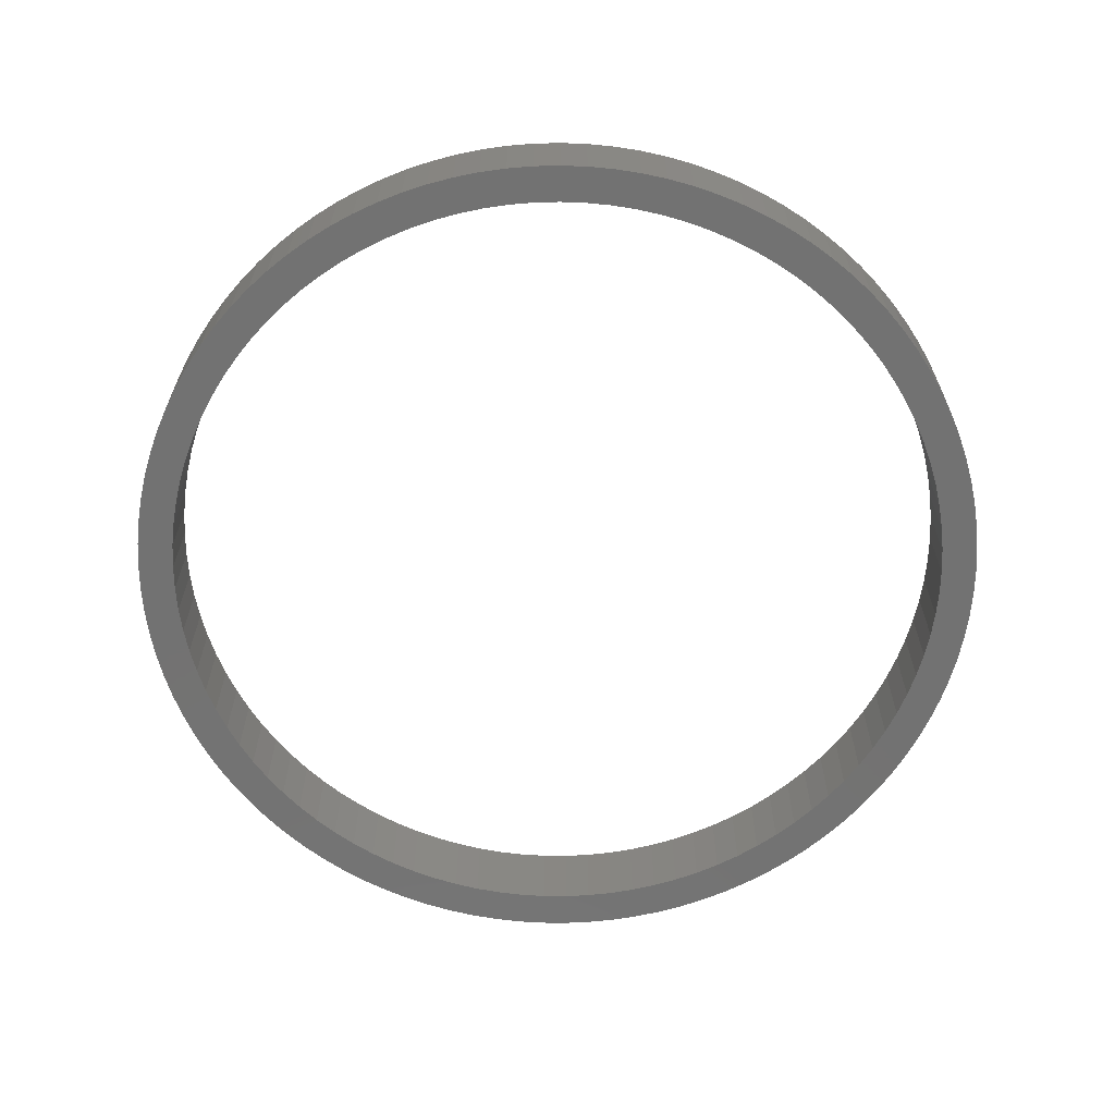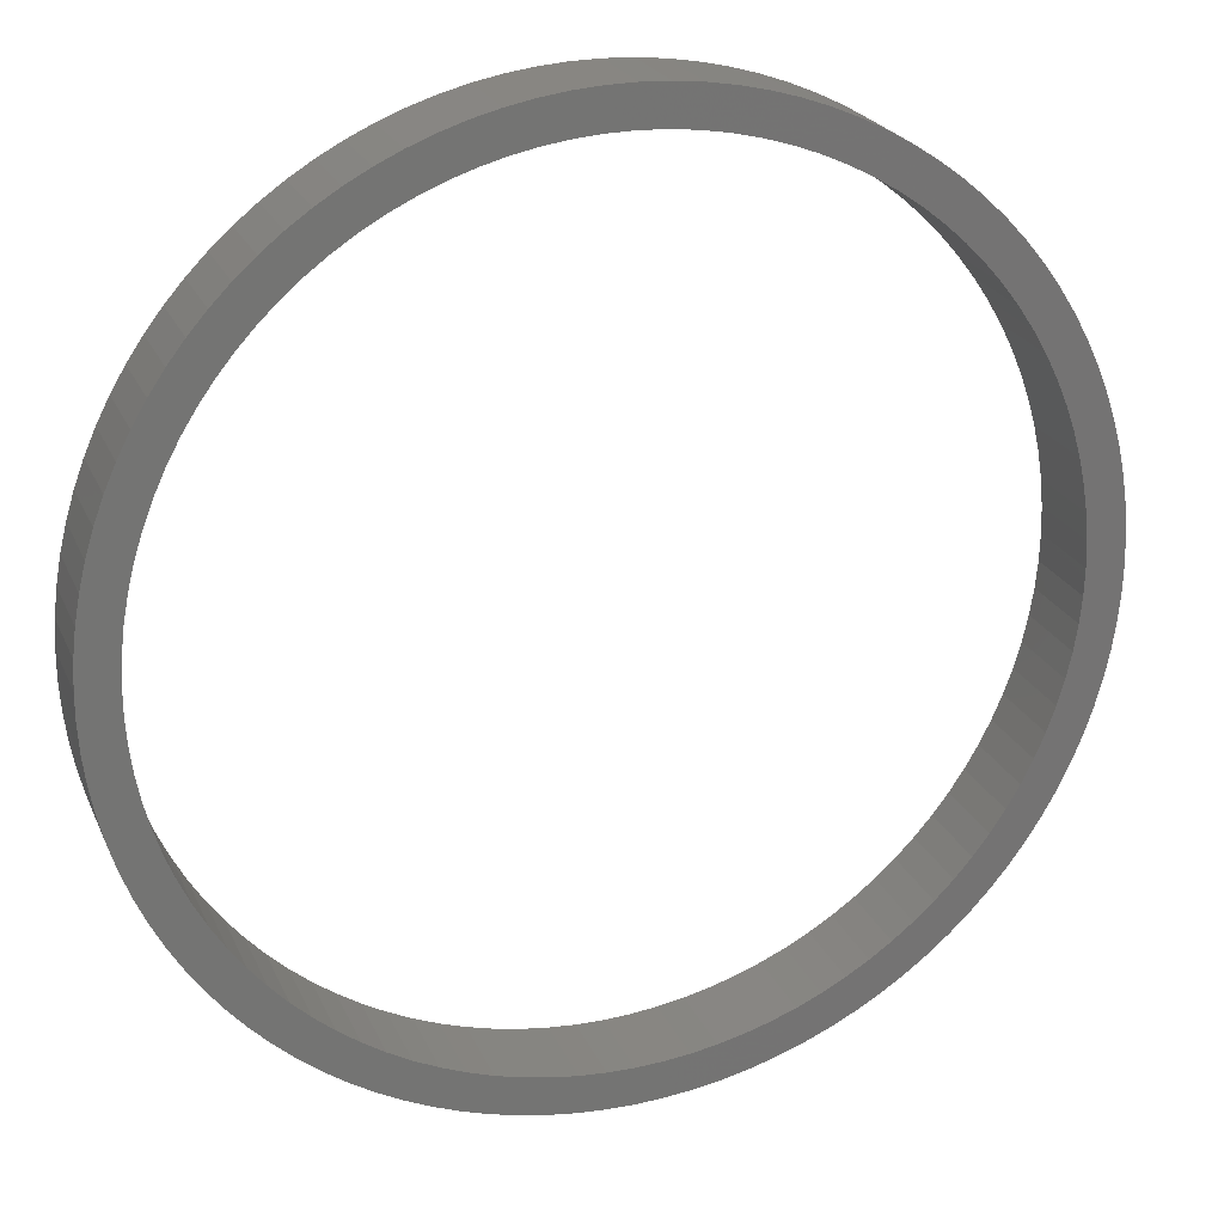
<metadata>
{"format":"stl","ext":"stl","renderer":"f3d","projection":"perspective","resolution":1024,"background":"white","views":[{"elev":-64.5,"azim":-90.4,"up":"+Z"},{"elev":23.1,"azim":160.9,"up":"+Y"}]}
</metadata>
<code>
# stl→obj: 412 verts, 824 faces
v -8.656 -0.5392 1.779
v -8.656 -0.5392 0
v -8.673 -1.062e-15 1.779
v -8.673 -1.062e-15 0
v -8.656 0.5392 1.779
v -8.656 0.5392 0
v -8.606 1.076 1.779
v -8.606 1.076 0
v -8.523 1.609 1.779
v -8.523 1.609 0
v -8.406 2.136 1.779
v -8.406 2.136 0
v -8.257 2.654 1.779
v -8.257 2.654 0
v -8.076 3.163 1.779
v -8.076 3.163 0
v -7.864 3.659 1.779
v -7.864 3.659 0
v -7.621 4.14 1.779
v -7.621 4.14 0
v -7.349 4.606 1.779
v -7.349 4.606 0
v -7.048 5.054 1.779
v -7.048 5.054 0
v -6.72 5.483 1.779
v -6.72 5.483 0
v -6.367 5.89 1.779
v -6.367 5.89 0
v -5.988 6.274 1.779
v -5.988 6.274 0
v -5.587 6.634 1.779
v -5.587 6.634 0
v -5.163 6.969 1.779
v -5.163 6.969 0
v -4.72 7.276 1.779
v -4.72 7.276 0
v -4.258 7.556 1.779
v -4.258 7.556 0
v -3.781 7.806 1.779
v -3.781 7.806 0
v -3.288 8.026 1.779
v -3.288 8.026 0
v -2.783 8.215 1.779
v -2.783 8.215 0
v -2.266 8.372 1.779
v -2.266 8.372 0
v -1.742 8.497 1.779
v -1.742 8.497 0
v -1.21 8.588 1.779
v -1.21 8.588 0
v -0.6738 8.647 1.779
v -0.6738 8.647 0
v -0.1349 8.672 1.779
v -0.1349 8.672 0
v 0.4045 8.664 1.779
v 0.4045 8.664 0
v 0.9424 8.622 1.779
v 0.9424 8.622 0
v 1.477 8.547 1.779
v 1.477 8.547 0
v 2.005 8.438 1.779
v 2.005 8.438 0
v 2.526 8.297 1.779
v 2.526 8.297 0
v 3.037 8.124 1.779
v 3.037 8.124 0
v 3.536 7.92 1.779
v 3.536 7.92 0
v 4.021 7.685 1.779
v 4.021 7.685 0
v 4.491 7.42 1.779
v 4.491 7.42 0
v 4.944 7.126 1.779
v 4.944 7.126 0
v 5.377 6.805 1.779
v 5.377 6.805 0
v 5.79 6.457 1.779
v 5.79 6.457 0
v 6.18 6.085 1.779
v 6.18 6.085 0
v 6.547 5.689 1.779
v 6.547 5.689 0
v 6.888 5.271 1.779
v 6.888 5.271 0
v 7.202 4.833 1.779
v 7.202 4.833 0
v 7.489 4.375 1.779
v 7.489 4.375 0
v 7.746 3.901 1.779
v 7.746 3.901 0
v 7.974 3.412 1.779
v 7.974 3.412 0
v 8.17 2.91 1.779
v 8.17 2.91 0
v 8.336 2.396 1.779
v 8.336 2.396 0
v 8.468 1.874 1.779
v 8.468 1.874 0
v 8.569 1.343 1.779
v 8.569 1.343 0
v 8.635 0.8082 1.779
v 8.635 0.8082 0
v 8.669 0.2697 1.779
v 8.669 0.2697 0
v 8.669 -0.2697 1.779
v 8.669 -0.2697 0
v 8.635 -0.8082 1.779
v 8.635 -0.8082 0
v 8.569 -1.343 1.779
v 8.569 -1.343 0
v 8.468 -1.874 1.779
v 8.468 -1.874 0
v 8.336 -2.396 1.779
v 8.336 -2.396 0
v 8.17 -2.91 1.779
v 8.17 -2.91 0
v 7.974 -3.412 1.779
v 7.974 -3.412 0
v 7.746 -3.901 1.779
v 7.746 -3.901 0
v 7.489 -4.375 1.779
v 7.489 -4.375 0
v 7.202 -4.833 1.779
v 7.202 -4.833 0
v 6.888 -5.271 1.779
v 6.888 -5.271 0
v 6.547 -5.689 1.779
v 6.547 -5.689 0
v 6.18 -6.085 1.779
v 6.18 -6.085 0
v 5.79 -6.457 1.779
v 5.79 -6.457 0
v 5.377 -6.805 1.779
v 5.377 -6.805 0
v 4.944 -7.126 1.779
v 4.944 -7.126 0
v 4.491 -7.42 1.779
v 4.491 -7.42 0
v 4.021 -7.685 1.779
v 4.021 -7.685 0
v 3.536 -7.92 1.779
v 3.536 -7.92 0
v 3.037 -8.124 1.779
v 3.037 -8.124 0
v 2.526 -8.297 1.779
v 2.526 -8.297 0
v 2.005 -8.438 1.779
v 2.005 -8.438 0
v 1.477 -8.547 1.779
v 1.477 -8.547 0
v 0.9424 -8.622 1.779
v 0.9424 -8.622 0
v 0.4045 -8.664 1.779
v 0.4045 -8.664 0
v -0.1349 -8.672 1.779
v -0.1349 -8.672 0
v -0.6738 -8.647 1.779
v -0.6738 -8.647 0
v -1.21 -8.588 1.779
v -1.21 -8.588 0
v -1.742 -8.497 1.779
v -1.742 -8.497 0
v -2.266 -8.372 1.779
v -2.266 -8.372 0
v -2.783 -8.215 1.779
v -2.783 -8.215 0
v -3.288 -8.026 1.779
v -3.288 -8.026 0
v -3.781 -7.806 1.779
v -3.781 -7.806 0
v -4.258 -7.556 1.779
v -4.258 -7.556 0
v -4.72 -7.276 1.779
v -4.72 -7.276 0
v -5.163 -6.969 1.779
v -5.163 -6.969 0
v -5.587 -6.634 1.779
v -5.587 -6.634 0
v -5.988 -6.274 1.779
v -5.988 -6.274 0
v -6.367 -5.89 1.779
v -6.367 -5.89 0
v -6.72 -5.483 1.779
v -6.72 -5.483 0
v -7.048 -5.054 1.779
v -7.048 -5.054 0
v -7.349 -4.606 1.779
v -7.349 -4.606 0
v -7.621 -4.14 1.779
v -7.621 -4.14 0
v -7.864 -3.659 1.779
v -7.864 -3.659 0
v -8.076 -3.163 1.779
v -8.076 -3.163 0
v -8.257 -2.654 1.779
v -8.257 -2.654 0
v -8.406 -2.136 1.779
v -8.406 -2.136 0
v -8.523 -1.609 1.779
v -8.523 -1.609 0
v -8.606 -1.076 1.779
v -8.606 -1.076 0
v -9.435 0.5652 1.779
v -9.435 0.5652 0
v -9.452 -1.157e-15 1.779
v -9.452 -1.157e-15 0
v -9.435 -0.5652 1.779
v -9.435 -0.5652 0
v -9.384 -1.128 1.779
v -9.384 -1.128 0
v -9.3 -1.688 1.779
v -9.3 -1.688 0
v -9.182 -2.241 1.779
v -9.182 -2.241 0
v -9.032 -2.786 1.779
v -9.032 -2.786 0
v -8.849 -3.321 1.779
v -8.849 -3.321 0
v -8.634 -3.844 1.779
v -8.634 -3.844 0
v -8.389 -4.354 1.779
v -8.389 -4.354 0
v -8.114 -4.848 1.779
v -8.114 -4.848 0
v -7.809 -5.324 1.779
v -7.809 -5.324 0
v -7.477 -5.782 1.779
v -7.477 -5.782 0
v -7.118 -6.219 1.779
v -7.118 -6.219 0
v -6.733 -6.633 1.779
v -6.733 -6.633 0
v -6.324 -7.024 1.779
v -6.324 -7.024 0
v -5.893 -7.39 1.779
v -5.893 -7.39 0
v -5.44 -7.729 1.779
v -5.44 -7.729 0
v -4.969 -8.04 1.779
v -4.969 -8.04 0
v -4.479 -8.323 1.779
v -4.479 -8.323 0
v -3.973 -8.576 1.779
v -3.973 -8.576 0
v -3.453 -8.798 1.779
v -3.453 -8.798 0
v -2.921 -8.989 1.779
v -2.921 -8.989 0
v -2.378 -9.148 1.779
v -2.378 -9.148 0
v -1.827 -9.273 1.779
v -1.827 -9.273 0
v -1.269 -9.366 1.779
v -1.269 -9.366 0
v -0.7063 -9.425 1.779
v -0.7063 -9.425 0
v -0.1414 -9.451 1.779
v -0.1414 -9.451 0
v 0.424 -9.442 1.779
v 0.424 -9.442 0
v 0.988 -9.4 1.779
v 0.988 -9.4 0
v 1.548 -9.324 1.779
v 1.548 -9.324 0
v 2.103 -9.215 1.779
v 2.103 -9.215 0
v 2.65 -9.072 1.779
v 2.65 -9.072 0
v 3.188 -8.898 1.779
v 3.188 -8.898 0
v 3.715 -8.691 1.779
v 3.715 -8.691 0
v 4.228 -8.453 1.779
v 4.228 -8.453 0
v 4.726 -8.185 1.779
v 4.726 -8.185 0
v 5.207 -7.888 1.779
v 5.207 -7.888 0
v 5.669 -7.563 1.779
v 5.669 -7.563 0
v 6.111 -7.21 1.779
v 6.111 -7.21 0
v 6.532 -6.832 1.779
v 6.532 -6.832 0
v 6.928 -6.429 1.779
v 6.928 -6.429 0
v 7.301 -6.003 1.779
v 7.301 -6.003 0
v 7.646 -5.555 1.779
v 7.646 -5.555 0
v 7.965 -5.088 1.779
v 7.965 -5.088 0
v 8.255 -4.603 1.779
v 8.255 -4.603 0
v 8.516 -4.101 1.779
v 8.516 -4.101 0
v 8.746 -3.584 1.779
v 8.746 -3.584 0
v 8.944 -3.055 1.779
v 8.944 -3.055 0
v 9.111 -2.514 1.779
v 9.111 -2.514 0
v 9.245 -1.965 1.779
v 9.245 -1.965 0
v 9.346 -1.409 1.779
v 9.346 -1.409 0
v 9.414 -0.8472 1.779
v 9.414 -0.8472 0
v 9.447 -0.2827 1.779
v 9.447 -0.2827 0
v 9.447 0.2827 1.779
v 9.447 0.2827 0
v 9.414 0.8472 1.779
v 9.414 0.8472 0
v 9.346 1.409 1.779
v 9.346 1.409 0
v 9.245 1.965 1.779
v 9.245 1.965 0
v 9.111 2.514 1.779
v 9.111 2.514 0
v 8.944 3.055 1.779
v 8.944 3.055 0
v 8.746 3.584 1.779
v 8.746 3.584 0
v 8.516 4.101 1.779
v 8.516 4.101 0
v 8.255 4.603 1.779
v 8.255 4.603 0
v 7.965 5.088 1.779
v 7.965 5.088 0
v 7.646 5.555 1.779
v 7.646 5.555 0
v 7.301 6.003 1.779
v 7.301 6.003 0
v 6.928 6.429 1.779
v 6.928 6.429 0
v 6.532 6.832 1.779
v 6.532 6.832 0
v 6.111 7.21 1.779
v 6.111 7.21 0
v 5.669 7.563 1.779
v 5.669 7.563 0
v 5.207 7.888 1.779
v 5.207 7.888 0
v 4.726 8.185 1.779
v 4.726 8.185 0
v 4.228 8.453 1.779
v 4.228 8.453 0
v 3.715 8.691 1.779
v 3.715 8.691 0
v 3.188 8.898 1.779
v 3.188 8.898 0
v 2.65 9.072 1.779
v 2.65 9.072 0
v 2.103 9.215 1.779
v 2.103 9.215 0
v 1.548 9.324 1.779
v 1.548 9.324 0
v 0.988 9.4 1.779
v 0.988 9.4 0
v 0.424 9.442 1.779
v 0.424 9.442 0
v -0.1414 9.451 1.779
v -0.1414 9.451 0
v -0.7063 9.425 1.779
v -0.7063 9.425 0
v -1.269 9.366 1.779
v -1.269 9.366 0
v -1.827 9.273 1.779
v -1.827 9.273 0
v -2.378 9.148 1.779
v -2.378 9.148 0
v -2.921 8.989 1.779
v -2.921 8.989 0
v -3.453 8.798 1.779
v -3.453 8.798 0
v -3.973 8.576 1.779
v -3.973 8.576 0
v -4.479 8.323 1.779
v -4.479 8.323 0
v -4.969 8.04 1.779
v -4.969 8.04 0
v -5.44 7.729 1.779
v -5.44 7.729 0
v -5.893 7.39 1.779
v -5.893 7.39 0
v -6.324 7.024 1.779
v -6.324 7.024 0
v -6.733 6.633 1.779
v -6.733 6.633 0
v -7.118 6.219 1.779
v -7.118 6.219 0
v -7.477 5.782 1.779
v -7.477 5.782 0
v -7.809 5.324 1.779
v -7.809 5.324 0
v -8.114 4.848 1.779
v -8.114 4.848 0
v -8.389 4.354 1.779
v -8.389 4.354 0
v -8.634 3.844 1.779
v -8.634 3.844 0
v -8.849 3.321 1.779
v -8.849 3.321 0
v -9.032 2.786 1.779
v -9.032 2.786 0
v -9.182 2.241 1.779
v -9.182 2.241 0
v -9.3 1.688 1.779
v -9.3 1.688 0
v -9.384 1.128 1.779
v -9.384 1.128 0
f 1 2 3
f 3 2 4
f 3 4 5
f 5 4 6
f 5 6 7
f 7 6 8
f 7 8 9
f 9 8 10
f 9 10 11
f 11 10 12
f 11 12 13
f 13 12 14
f 13 14 15
f 15 14 16
f 15 16 17
f 17 16 18
f 17 18 19
f 19 18 20
f 19 20 21
f 21 20 22
f 21 22 23
f 23 22 24
f 23 24 25
f 25 24 26
f 25 26 27
f 27 26 28
f 27 28 29
f 29 28 30
f 29 30 31
f 31 30 32
f 31 32 33
f 33 32 34
f 33 34 35
f 35 34 36
f 35 36 37
f 37 36 38
f 37 38 39
f 39 38 40
f 39 40 41
f 41 40 42
f 41 42 43
f 43 42 44
f 43 44 45
f 45 44 46
f 45 46 47
f 47 46 48
f 47 48 49
f 49 48 50
f 49 50 51
f 51 50 52
f 51 52 53
f 53 52 54
f 53 54 55
f 55 54 56
f 55 56 57
f 57 56 58
f 57 58 59
f 59 58 60
f 59 60 61
f 61 60 62
f 61 62 63
f 63 62 64
f 63 64 65
f 65 64 66
f 65 66 67
f 67 66 68
f 67 68 69
f 69 68 70
f 69 70 71
f 71 70 72
f 71 72 73
f 73 72 74
f 73 74 75
f 75 74 76
f 75 76 77
f 77 76 78
f 77 78 79
f 79 78 80
f 79 80 81
f 81 80 82
f 81 82 83
f 83 82 84
f 83 84 85
f 85 84 86
f 85 86 87
f 87 86 88
f 87 88 89
f 89 88 90
f 89 90 91
f 91 90 92
f 91 92 93
f 93 92 94
f 93 94 95
f 95 94 96
f 95 96 97
f 97 96 98
f 97 98 99
f 99 98 100
f 99 100 101
f 101 100 102
f 101 102 103
f 103 102 104
f 103 104 105
f 105 104 106
f 105 106 107
f 107 106 108
f 107 108 109
f 109 108 110
f 109 110 111
f 111 110 112
f 111 112 113
f 113 112 114
f 113 114 115
f 115 114 116
f 115 116 117
f 117 116 118
f 117 118 119
f 119 118 120
f 119 120 121
f 121 120 122
f 121 122 123
f 123 122 124
f 123 124 125
f 125 124 126
f 125 126 127
f 127 126 128
f 127 128 129
f 129 128 130
f 129 130 131
f 131 130 132
f 131 132 133
f 133 132 134
f 133 134 135
f 135 134 136
f 135 136 137
f 137 136 138
f 137 138 139
f 139 138 140
f 139 140 141
f 141 140 142
f 141 142 143
f 143 142 144
f 143 144 145
f 145 144 146
f 145 146 147
f 147 146 148
f 147 148 149
f 149 148 150
f 149 150 151
f 151 150 152
f 151 152 153
f 153 152 154
f 153 154 155
f 155 154 156
f 155 156 157
f 157 156 158
f 157 158 159
f 159 158 160
f 159 160 161
f 161 160 162
f 161 162 163
f 163 162 164
f 163 164 165
f 165 164 166
f 165 166 167
f 167 166 168
f 167 168 169
f 169 168 170
f 169 170 171
f 171 170 172
f 171 172 173
f 173 172 174
f 173 174 175
f 175 174 176
f 175 176 177
f 177 176 178
f 177 178 179
f 179 178 180
f 179 180 181
f 181 180 182
f 181 182 183
f 183 182 184
f 183 184 185
f 185 184 186
f 185 186 187
f 187 186 188
f 187 188 189
f 189 188 190
f 189 190 191
f 191 190 192
f 191 192 193
f 193 192 194
f 193 194 195
f 195 194 196
f 195 196 197
f 197 196 198
f 197 198 199
f 199 198 200
f 199 200 201
f 201 200 202
f 201 202 1
f 1 202 2
f 203 204 205
f 205 204 206
f 205 206 207
f 207 206 208
f 207 208 209
f 209 208 210
f 209 210 211
f 211 210 212
f 211 212 213
f 213 212 214
f 213 214 215
f 215 214 216
f 215 216 217
f 217 216 218
f 217 218 219
f 219 218 220
f 219 220 221
f 221 220 222
f 221 222 223
f 223 222 224
f 223 224 225
f 225 224 226
f 225 226 227
f 227 226 228
f 227 228 229
f 229 228 230
f 229 230 231
f 231 230 232
f 231 232 233
f 233 232 234
f 233 234 235
f 235 234 236
f 235 236 237
f 237 236 238
f 237 238 239
f 239 238 240
f 239 240 241
f 241 240 242
f 241 242 243
f 243 242 244
f 243 244 245
f 245 244 246
f 245 246 247
f 247 246 248
f 247 248 249
f 249 248 250
f 249 250 251
f 251 250 252
f 251 252 253
f 253 252 254
f 253 254 255
f 255 254 256
f 255 256 257
f 257 256 258
f 257 258 259
f 259 258 260
f 259 260 261
f 261 260 262
f 261 262 263
f 263 262 264
f 263 264 265
f 265 264 266
f 265 266 267
f 267 266 268
f 267 268 269
f 269 268 270
f 269 270 271
f 271 270 272
f 271 272 273
f 273 272 274
f 273 274 275
f 275 274 276
f 275 276 277
f 277 276 278
f 277 278 279
f 279 278 280
f 279 280 281
f 281 280 282
f 281 282 283
f 283 282 284
f 283 284 285
f 285 284 286
f 285 286 287
f 287 286 288
f 287 288 289
f 289 288 290
f 289 290 291
f 291 290 292
f 291 292 293
f 293 292 294
f 293 294 295
f 295 294 296
f 295 296 297
f 297 296 298
f 297 298 299
f 299 298 300
f 299 300 301
f 301 300 302
f 301 302 303
f 303 302 304
f 303 304 305
f 305 304 306
f 305 306 307
f 307 306 308
f 307 308 309
f 309 308 310
f 309 310 311
f 311 310 312
f 311 312 313
f 313 312 314
f 313 314 315
f 315 314 316
f 315 316 317
f 317 316 318
f 317 318 319
f 319 318 320
f 319 320 321
f 321 320 322
f 321 322 323
f 323 322 324
f 323 324 325
f 325 324 326
f 325 326 327
f 327 326 328
f 327 328 329
f 329 328 330
f 329 330 331
f 331 330 332
f 331 332 333
f 333 332 334
f 333 334 335
f 335 334 336
f 335 336 337
f 337 336 338
f 337 338 339
f 339 338 340
f 339 340 341
f 341 340 342
f 341 342 343
f 343 342 344
f 343 344 345
f 345 344 346
f 345 346 347
f 347 346 348
f 347 348 349
f 349 348 350
f 349 350 351
f 351 350 352
f 351 352 353
f 353 352 354
f 353 354 355
f 355 354 356
f 355 356 357
f 357 356 358
f 357 358 359
f 359 358 360
f 359 360 361
f 361 360 362
f 361 362 363
f 363 362 364
f 363 364 365
f 365 364 366
f 365 366 367
f 367 366 368
f 367 368 369
f 369 368 370
f 369 370 371
f 371 370 372
f 371 372 373
f 373 372 374
f 373 374 375
f 375 374 376
f 375 376 377
f 377 376 378
f 377 378 379
f 379 378 380
f 379 380 381
f 381 380 382
f 381 382 383
f 383 382 384
f 383 384 385
f 385 384 386
f 385 386 387
f 387 386 388
f 387 388 389
f 389 388 390
f 389 390 391
f 391 390 392
f 391 392 393
f 393 392 394
f 393 394 395
f 395 394 396
f 395 396 397
f 397 396 398
f 397 398 399
f 399 398 400
f 399 400 401
f 401 400 402
f 401 402 403
f 403 402 404
f 403 404 405
f 405 404 406
f 405 406 407
f 407 406 408
f 407 408 409
f 409 408 410
f 409 410 411
f 411 410 412
f 411 412 203
f 203 412 204
f 5 203 3
f 3 203 205
f 3 205 207
f 203 5 411
f 411 5 7
f 411 7 409
f 409 7 9
f 409 9 407
f 407 9 11
f 407 11 405
f 405 11 13
f 405 13 403
f 403 13 15
f 403 15 401
f 401 15 17
f 401 17 399
f 399 17 19
f 399 19 397
f 397 19 21
f 397 21 395
f 395 21 23
f 395 23 393
f 393 23 25
f 393 25 391
f 391 25 27
f 391 27 389
f 389 27 29
f 389 29 387
f 387 29 31
f 387 31 385
f 385 31 33
f 385 33 383
f 383 33 35
f 383 35 381
f 381 35 37
f 381 37 379
f 379 37 39
f 379 39 377
f 377 39 41
f 377 41 375
f 375 41 43
f 375 43 373
f 373 43 45
f 373 45 371
f 371 45 47
f 371 47 369
f 369 47 49
f 369 49 367
f 367 49 51
f 367 51 365
f 365 51 53
f 365 53 363
f 363 53 361
f 361 53 55
f 361 55 359
f 359 55 57
f 359 57 357
f 357 57 59
f 357 59 355
f 355 59 61
f 355 61 353
f 353 61 63
f 353 63 351
f 351 63 65
f 351 65 349
f 349 65 67
f 349 67 347
f 347 67 69
f 347 69 345
f 345 69 71
f 345 71 343
f 343 71 73
f 343 73 341
f 341 73 75
f 341 75 339
f 339 75 77
f 339 77 337
f 337 77 79
f 337 79 335
f 335 79 81
f 335 81 333
f 333 81 83
f 333 83 331
f 331 83 85
f 331 85 329
f 329 85 87
f 329 87 327
f 327 87 89
f 327 89 325
f 325 89 91
f 325 91 323
f 323 91 93
f 323 93 321
f 321 93 95
f 321 95 319
f 319 95 97
f 319 97 317
f 317 97 99
f 317 99 315
f 315 99 101
f 315 101 313
f 313 101 103
f 313 103 311
f 311 103 309
f 309 103 105
f 309 105 307
f 307 105 107
f 307 107 305
f 305 107 109
f 305 109 303
f 303 109 111
f 303 111 301
f 301 111 113
f 301 113 299
f 299 113 115
f 299 115 297
f 297 115 117
f 297 117 295
f 295 117 119
f 295 119 293
f 293 119 121
f 293 121 291
f 291 121 123
f 291 123 289
f 289 123 125
f 289 125 287
f 287 125 127
f 287 127 285
f 285 127 129
f 285 129 283
f 283 129 131
f 283 131 281
f 281 131 133
f 281 133 279
f 279 133 135
f 279 135 277
f 277 135 137
f 277 137 275
f 275 137 139
f 275 139 273
f 273 139 141
f 273 141 271
f 271 141 143
f 271 143 269
f 269 143 145
f 269 145 267
f 267 145 147
f 267 147 265
f 265 147 149
f 265 149 263
f 263 149 151
f 263 151 261
f 261 151 153
f 261 153 259
f 259 153 155
f 259 155 257
f 257 155 255
f 255 155 157
f 255 157 253
f 253 157 159
f 253 159 251
f 251 159 161
f 251 161 249
f 249 161 163
f 249 163 247
f 247 163 165
f 247 165 245
f 245 165 167
f 245 167 243
f 243 167 169
f 243 169 241
f 241 169 171
f 241 171 239
f 239 171 173
f 239 173 237
f 237 173 175
f 237 175 235
f 235 175 177
f 235 177 233
f 233 177 179
f 233 179 231
f 231 179 181
f 231 181 229
f 229 181 183
f 229 183 227
f 227 183 185
f 227 185 225
f 225 185 187
f 225 187 223
f 223 187 189
f 223 189 221
f 221 189 191
f 221 191 219
f 219 191 193
f 219 193 217
f 217 193 195
f 217 195 215
f 215 195 197
f 215 197 213
f 213 197 199
f 213 199 211
f 211 199 201
f 211 201 209
f 209 201 1
f 209 1 207
f 207 1 3
f 2 208 4
f 4 208 206
f 4 206 204
f 208 2 210
f 210 2 202
f 210 202 212
f 212 202 200
f 212 200 214
f 214 200 198
f 214 198 216
f 216 198 196
f 216 196 218
f 218 196 194
f 218 194 220
f 220 194 192
f 220 192 222
f 222 192 190
f 222 190 224
f 224 190 188
f 224 188 226
f 226 188 186
f 226 186 228
f 228 186 184
f 228 184 230
f 230 184 182
f 230 182 232
f 232 182 180
f 232 180 234
f 234 180 178
f 234 178 236
f 236 178 176
f 236 176 238
f 238 176 174
f 238 174 240
f 240 174 172
f 240 172 242
f 242 172 170
f 242 170 244
f 244 170 168
f 244 168 246
f 246 168 166
f 246 166 248
f 248 166 164
f 248 164 250
f 250 164 162
f 250 162 252
f 252 162 160
f 252 160 254
f 254 160 158
f 254 158 256
f 256 158 156
f 256 156 258
f 258 156 260
f 260 156 154
f 260 154 262
f 262 154 152
f 262 152 264
f 264 152 150
f 264 150 266
f 266 150 148
f 266 148 268
f 268 148 146
f 268 146 270
f 270 146 144
f 270 144 272
f 272 144 142
f 272 142 274
f 274 142 140
f 274 140 276
f 276 140 138
f 276 138 278
f 278 138 136
f 278 136 280
f 280 136 134
f 280 134 282
f 282 134 132
f 282 132 284
f 284 132 130
f 284 130 286
f 286 130 128
f 286 128 288
f 288 128 126
f 288 126 290
f 290 126 124
f 290 124 292
f 292 124 122
f 292 122 294
f 294 122 120
f 294 120 296
f 296 120 118
f 296 118 298
f 298 118 116
f 298 116 300
f 300 116 114
f 300 114 302
f 302 114 112
f 302 112 304
f 304 112 110
f 304 110 306
f 306 110 108
f 306 108 308
f 308 108 106
f 308 106 310
f 310 106 104
f 310 104 312
f 312 104 314
f 314 104 102
f 314 102 316
f 316 102 100
f 316 100 318
f 318 100 98
f 318 98 320
f 320 98 96
f 320 96 322
f 322 96 94
f 322 94 324
f 324 94 92
f 324 92 326
f 326 92 90
f 326 90 328
f 328 90 88
f 328 88 330
f 330 88 86
f 330 86 332
f 332 86 84
f 332 84 334
f 334 84 82
f 334 82 336
f 336 82 80
f 336 80 338
f 338 80 78
f 338 78 340
f 340 78 76
f 340 76 342
f 342 76 74
f 342 74 344
f 344 74 72
f 344 72 346
f 346 72 70
f 346 70 348
f 348 70 68
f 348 68 350
f 350 68 66
f 350 66 352
f 352 66 64
f 352 64 354
f 354 64 62
f 354 62 356
f 356 62 60
f 356 60 358
f 358 60 58
f 358 58 360
f 360 58 56
f 360 56 362
f 362 56 54
f 362 54 364
f 364 54 366
f 366 54 52
f 366 52 368
f 368 52 50
f 368 50 370
f 370 50 48
f 370 48 372
f 372 48 46
f 372 46 374
f 374 46 44
f 374 44 376
f 376 44 42
f 376 42 378
f 378 42 40
f 378 40 380
f 380 40 38
f 380 38 382
f 382 38 36
f 382 36 384
f 384 36 34
f 384 34 386
f 386 34 32
f 386 32 388
f 388 32 30
f 388 30 390
f 390 30 28
f 390 28 392
f 392 28 26
f 392 26 394
f 394 26 24
f 394 24 396
f 396 24 22
f 396 22 398
f 398 22 20
f 398 20 400
f 400 20 18
f 400 18 402
f 402 18 16
f 402 16 404
f 404 16 14
f 404 14 406
f 406 14 12
f 406 12 408
f 408 12 10
f 408 10 410
f 410 10 8
f 410 8 412
f 412 8 6
f 412 6 204
f 204 6 4

</code>
